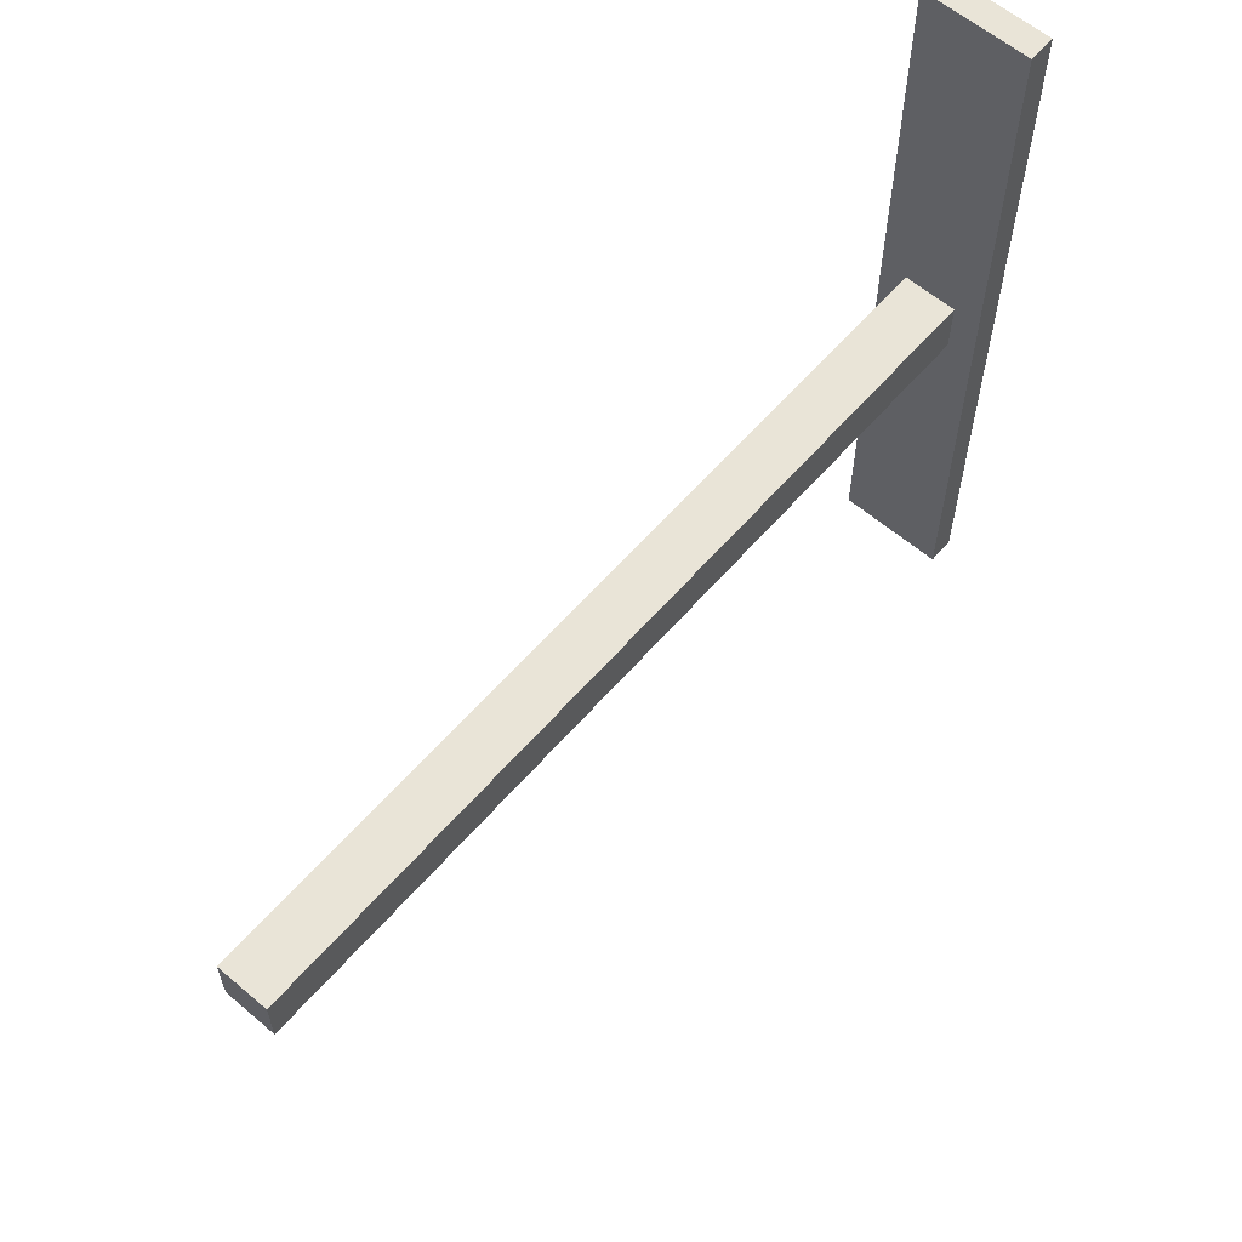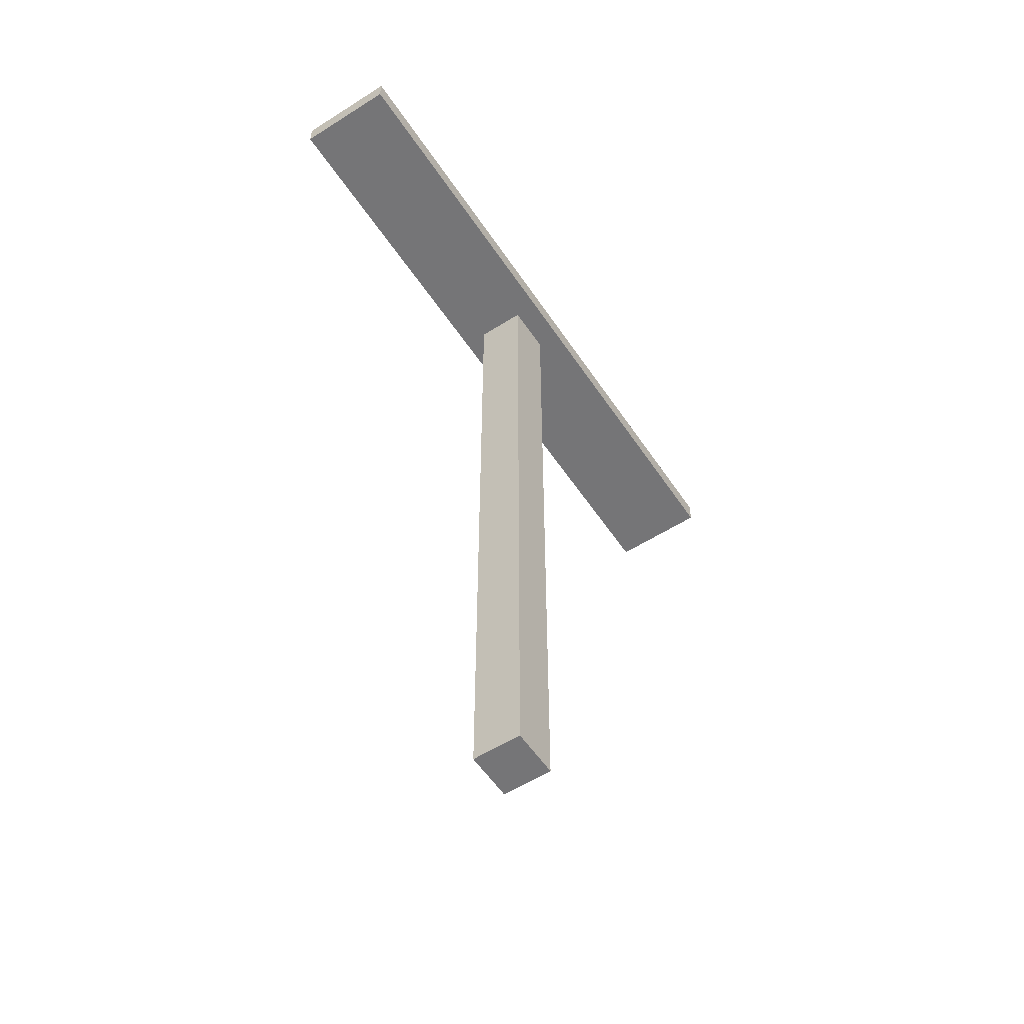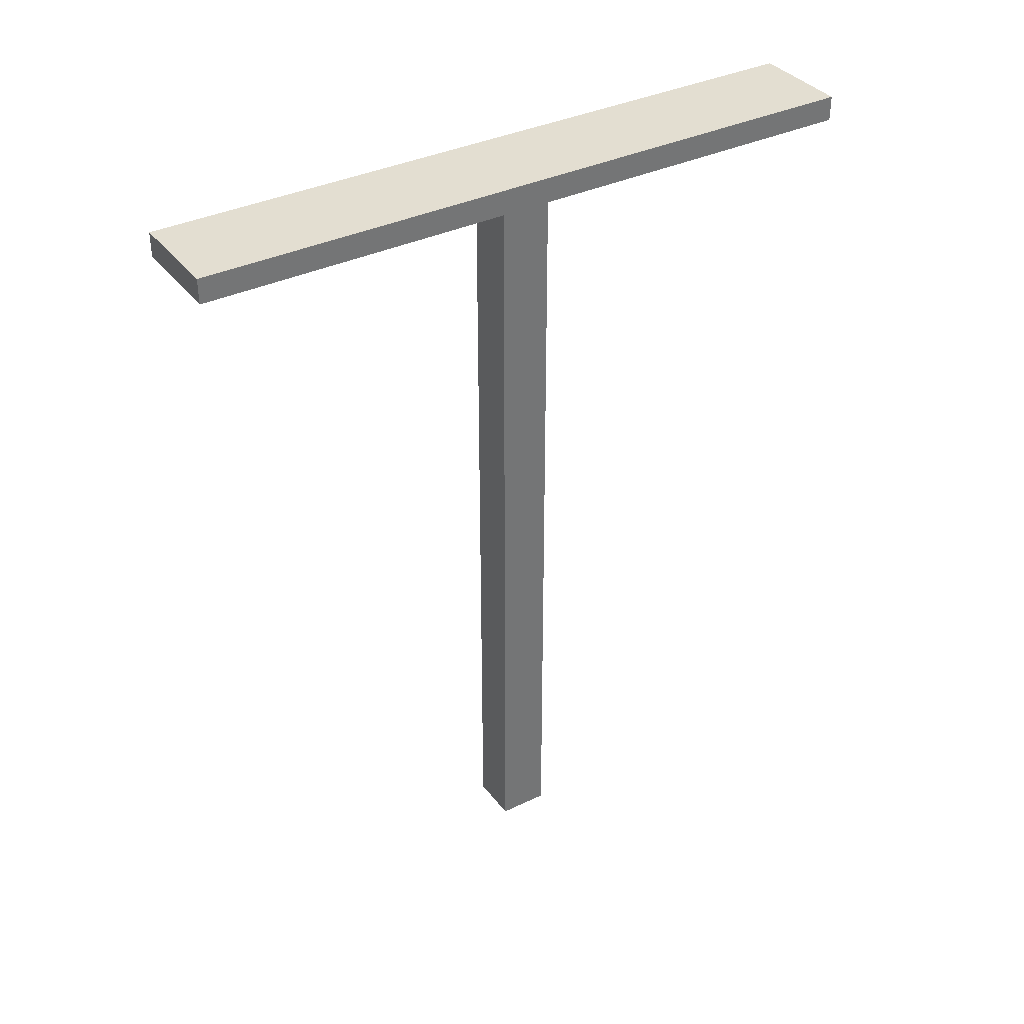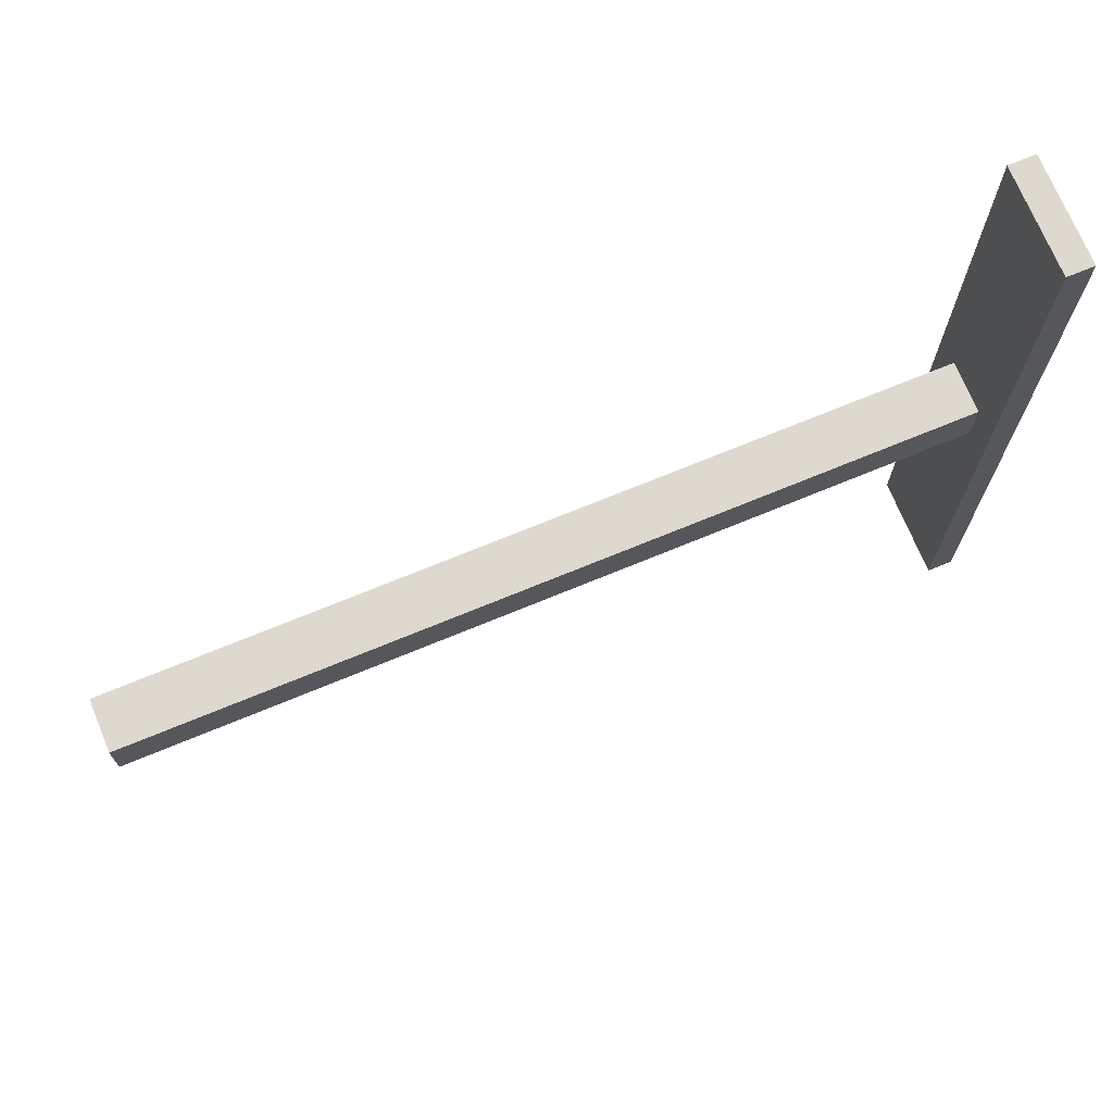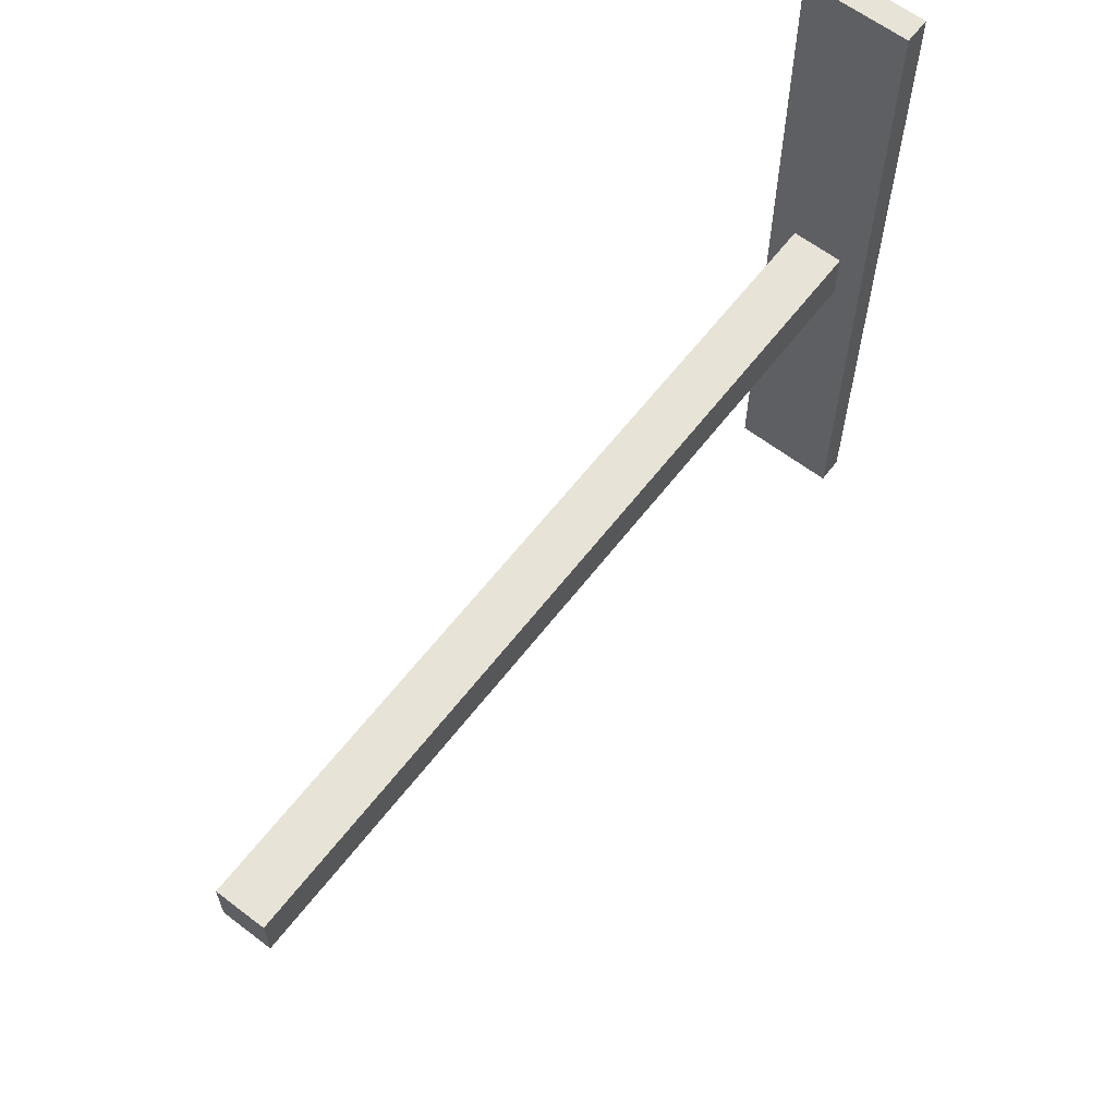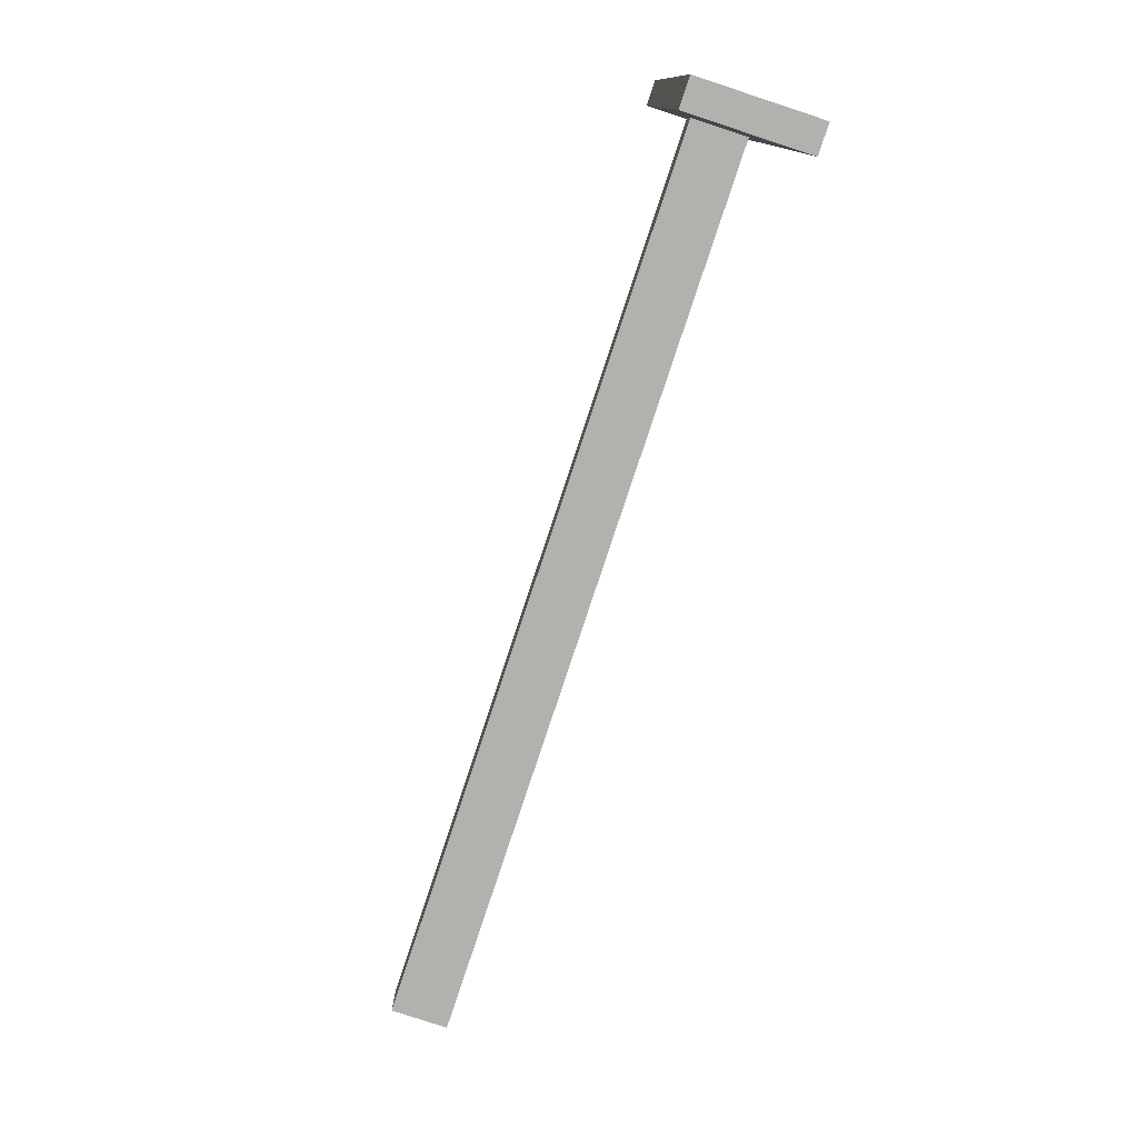
<metadata>
{"format":"obj","ext":"obj","renderer":"f3d","projection":"perspective","resolution":1024,"background":"white","views":[{"elev":60.9,"azim":40.8,"up":"+Z"},{"elev":-56.6,"azim":-146.5,"up":"+Y"},{"elev":36.0,"azim":-122.3,"up":"+Y"},{"elev":71.6,"azim":67.6,"up":"+Z"},{"elev":62.4,"azim":37.6,"up":"+Z"},{"elev":-79.2,"azim":161.7,"up":"+Z"}]}
</metadata>
<code>
v 6 0.5 5
v 6 0.5 -1.5
v 6 1 -1.5
v 6 1 5
v 4 1 -1.5
v 4 0.5 4.999
v 4 1 4.999
v 4 0.5 -1.5
v 6 0.5 -1.5
v 6 0.5 -2.5
v 6 1 -2.5
v 6 1 -1.5
v 6 0.5 -2.5
v 6 0.5 -9
v 6 1 -9
v 6 1 -2.5
v 4 1 -2.5
v 4 0.5 -2.5
v 4 1 -9
v 4 0.5 -9
v 5.5 0.5 5
v 6 0.5 5
v 6 1 5
v 5.5 1 5
v 6 1 -9
v 5.5 0.5 -9
v 5.5 1 -9
v 6 0.5 -9
v 6 1 -1.5
v 5.5 1 -1.5
v 5.5 1 5
v 6 1 5
v 6 0.5 5
v 5.5 0.5 5
v 6 0.5 -1.5
v 5.5 0.5 -1.5
v 6 1 -9
v 5.5 1 -2.5
v 6 1 -2.5
v 5.5 1 -9
v 6 0.5 -9
v 5.5 0.5 -2.5
v 5.5 0.5 -9
v 6 0.5 -2.5
v 4 0.5 4.999
v 4.5 0.5 5
v 4.5 1 5
v 4 1 4.999
v 4.5 0.5 5
v 5.5 0.5 5
v 5.5 1 5
v 4.5 1 5
v 4.5 1 -9
v 4 0.5 -9
v 4 1 -9
v 4.5 0.5 -9
v 5.5 1 -9
v 4.5 0.5 -9
v 4.5 1 -9
v 5.5 0.5 -9
v 4.5 1 5
v 4.5 1 -1.5
v 4 1 4.999
v 4 1 -1.5
v 4 0.5 4.999
v 4 0.5 -1.5
v 4.5 0.5 -1.5
v 4.5 0.5 5
v 4.5 1 -2.5
v 4.5 1 -9
v 4 1 -2.5
v 4 1 -9
v 4 0.5 -2.5
v 4 0.5 -9
v 4.5 0.5 -9
v 4.5 0.5 -2.5
v 4.5 -15.5 -1.5
v 4.5 -15.5 -2.5
v 5.5 -15.5 -2.5
v 5.5 -15.5 -1.5
v 4.5 0.5 -1.5
v 4.5 0.5 -2.5
v 4.5 -15.5 -1.5
v 4.5 -15.5 -2.5
v 4.5 0.5 -2.5
v 5.5 0.5 -2.5
v 4.5 -15.5 -2.5
v 5.5 -15.5 -2.5
v 5.5 0.5 -2.5
v 5.5 0.5 -1.5
v 5.5 -15.5 -2.5
v 5.5 -15.5 -1.5
v 5.5 0.5 -1.5
v 4.5 0.5 -1.5
v 5.5 -15.5 -1.5
v 4.5 -15.5 -1.5
g submesh0
f 1 2 3
f 4 1 3
f 5 6 7
f 5 8 6
f 9 10 11
f 12 9 11
f 13 14 15
f 16 13 15
f 17 8 5
f 17 18 8
f 19 18 17
f 19 20 18
f 21 22 23
f 24 21 23
f 25 26 27
f 25 28 26
f 29 30 31
f 29 31 32
f 33 34 35
f 34 36 35
f 37 38 39
f 40 38 37
f 38 30 39
f 39 30 29
f 41 42 43
f 44 42 41
f 35 36 44
f 44 36 42
f 45 46 47
f 48 45 47
f 49 50 51
f 52 49 51
f 53 54 55
f 53 56 54
f 57 58 59
f 57 60 58
f 61 62 63
f 62 64 63
f 31 30 61
f 30 62 61
f 65 66 67
f 65 67 68
f 68 67 36
f 68 36 34
f 38 40 69
f 40 70 69
f 69 70 71
f 70 72 71
f 62 69 64
f 69 71 64
f 30 38 62
f 38 69 62
f 73 74 75
f 73 75 76
f 76 75 43
f 76 43 42
f 66 73 76
f 66 76 67
f 77 78 79
f 77 79 80
f 81 82 83
f 82 84 83
f 85 86 87
f 86 88 87
f 89 90 91
f 90 92 91
f 93 94 95
f 94 96 95

</code>
